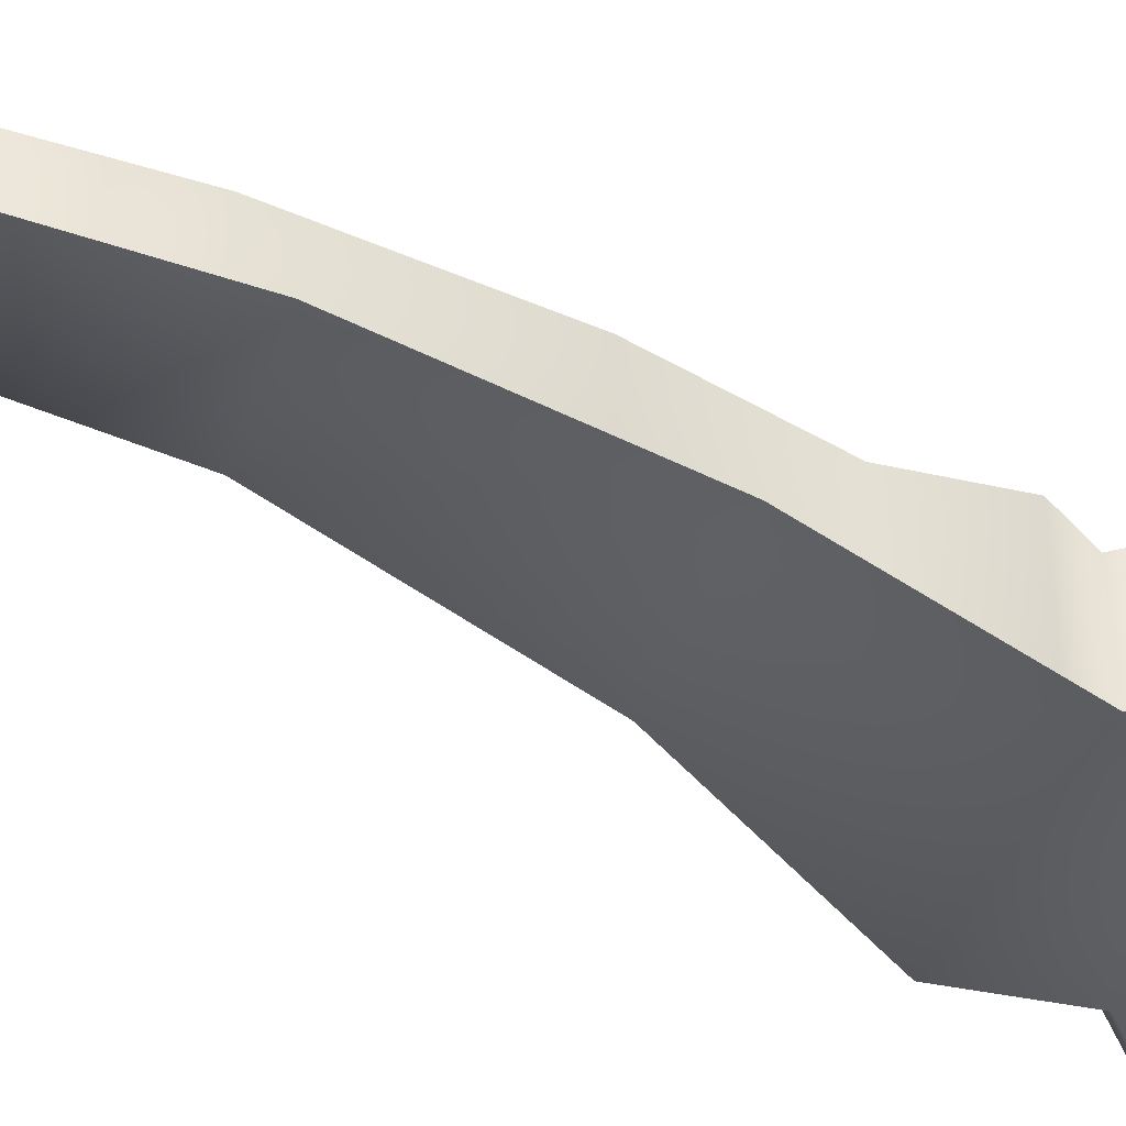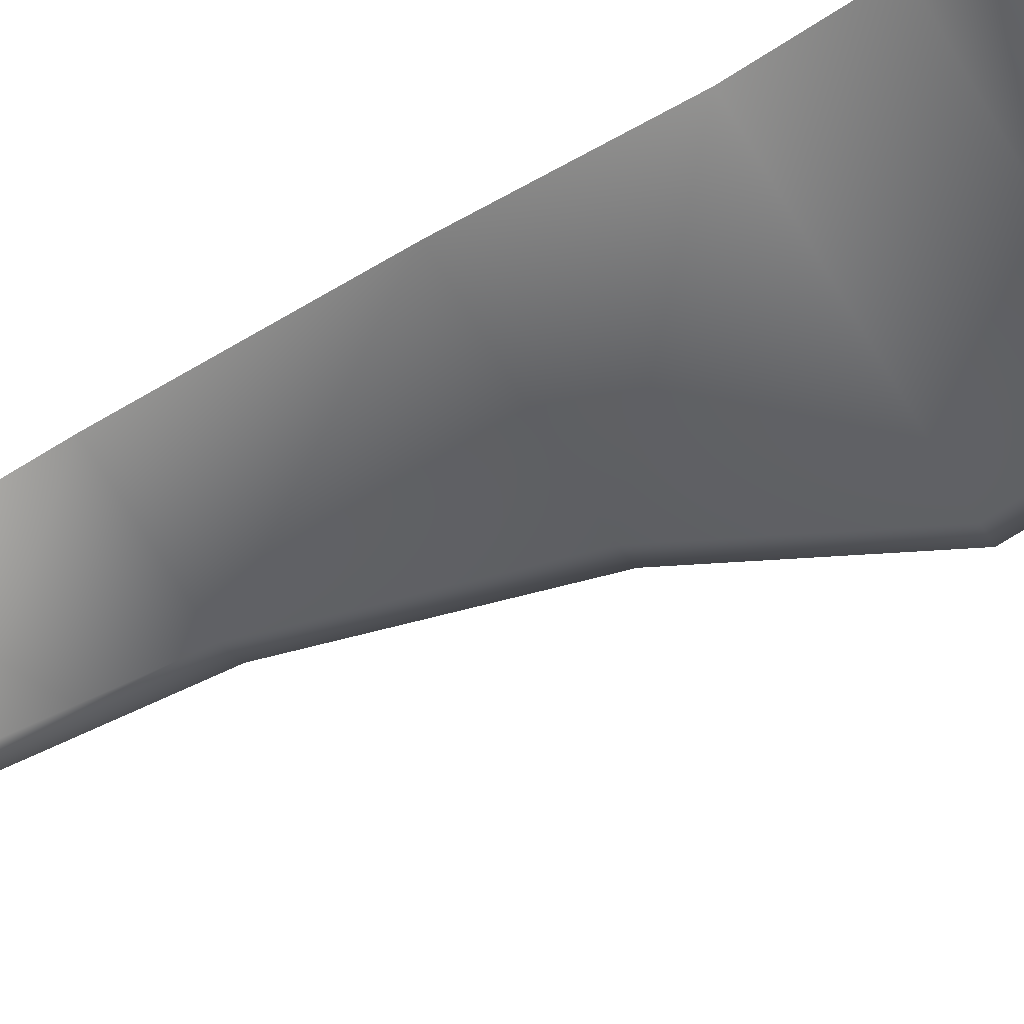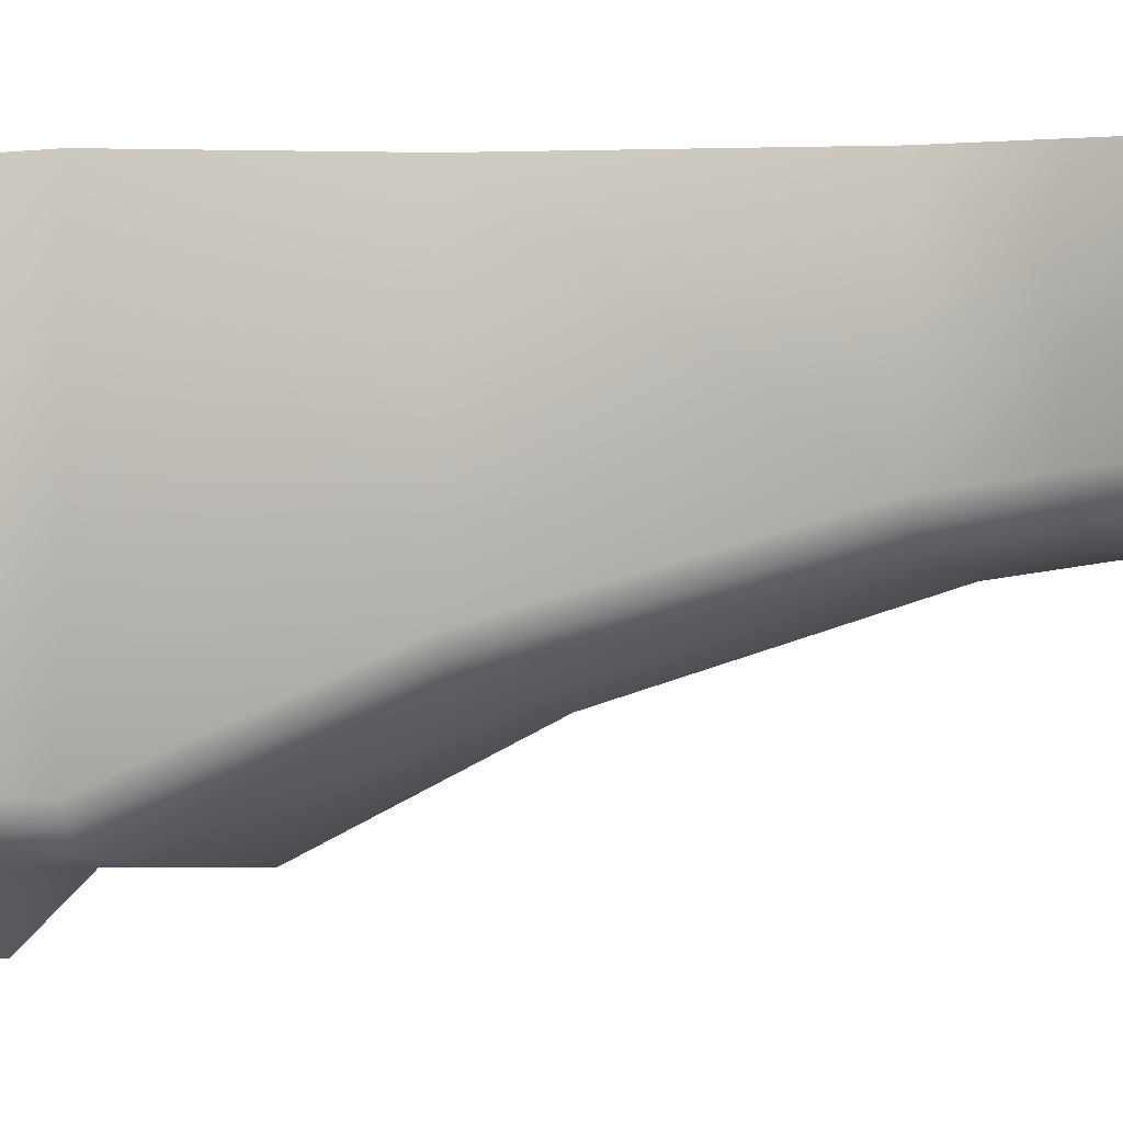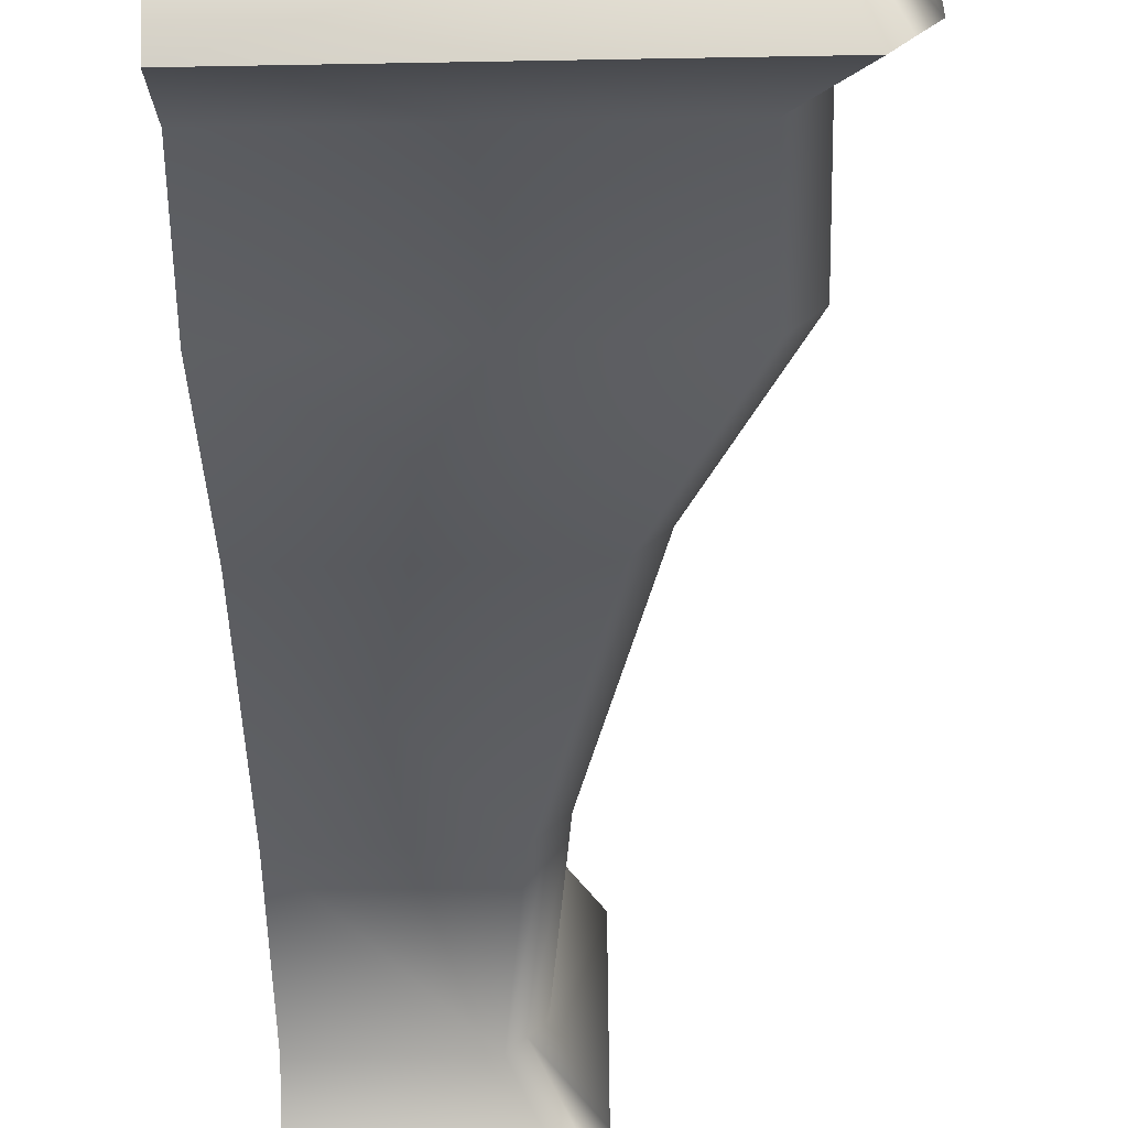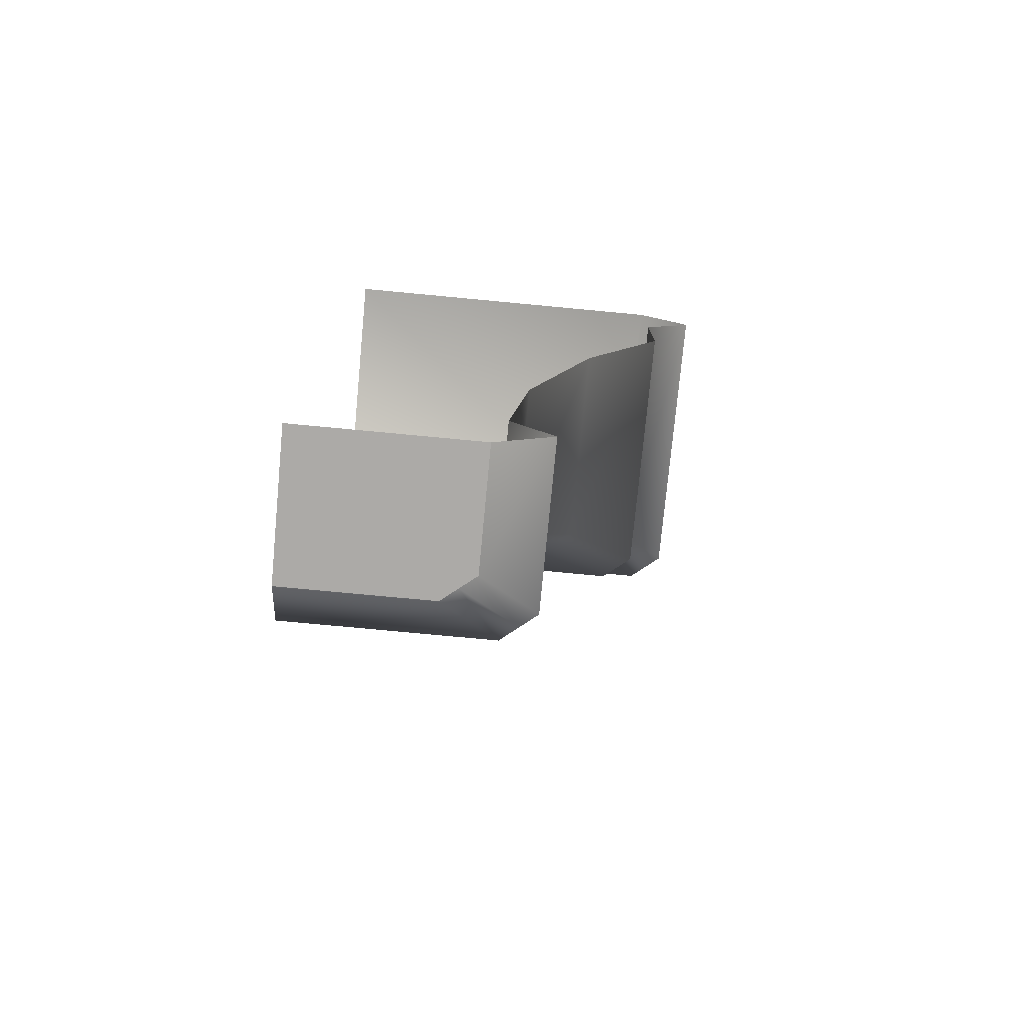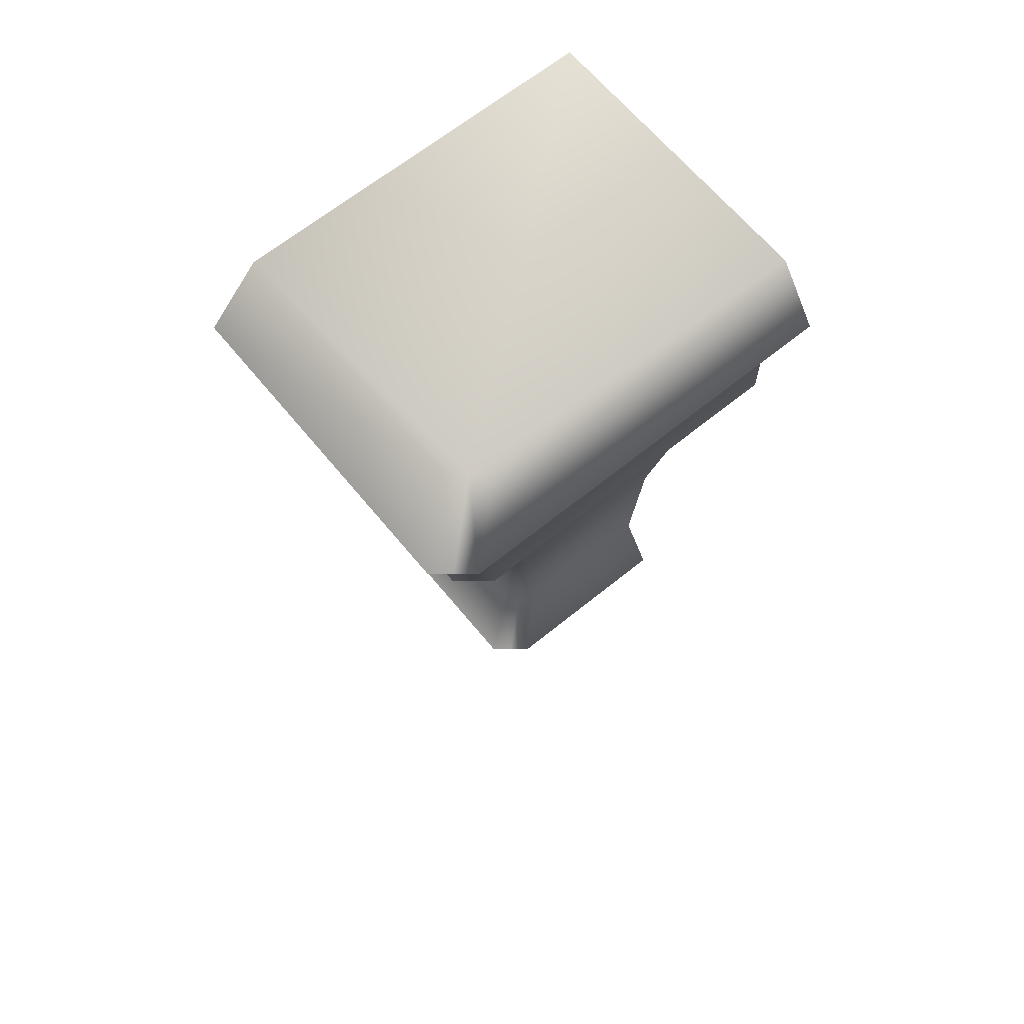
<metadata>
{"format":"obj","ext":"obj","renderer":"f3d","projection":"perspective","resolution":1024,"background":"white","views":[{"elev":-35.7,"azim":72.8,"up":"+Z"},{"elev":-75.9,"azim":121.8,"up":"+Z"},{"elev":-5.3,"azim":-72.1,"up":"+Z"},{"elev":-55.8,"azim":-178.9,"up":"+Z"},{"elev":-76.1,"azim":84.6,"up":"+Y"},{"elev":65.1,"azim":-129.3,"up":"+Y"}]}
</metadata>
<code>
o sponza_77
v 129.8 66.04 57.57
v 129.8 66.04 57.02
v 129.9 66.04 57.02
v 130.3 66.04 57.57
v 129.8 66.04 56.96
v 130.3 66.04 56.9
v 129.9 66.04 56.9
v 129.7 66.42 56.96
v 129.7 66.42 57.57
v 129.7 67.07 57.57
v 129.7 67.07 56.88
v 129.6 66.23 57.57
v 129.6 66.23 56.81
v 129.2 69.1 56.29
v 129.2 69.1 57.57
v 129 69.31 57.57
v 129 69.31 56.09
v 129.2 69.53 57.57
v 129.2 69.53 56.3
v 129.4 67.97 56.62
v 129.4 67.97 57.57
v 129.2 68.66 57.57
v 129.2 68.66 56.29
v 129.8 66.42 56.9
v 129.7 67.07 56.82
v 129.2 69.1 56.23
v 129.2 68.66 56.23
v 129.1 69.31 56.03
v 129.2 69.53 56.23
v 129.5 67.97 56.56
v 129.6 66.23 56.74
v 130.3 69.53 57.57
v 129.8 66.42 56.84
v 129.7 67.07 56.76
v 130.3 67.07 56.76
v 130.3 66.42 56.84
v 129.7 66.23 56.68
v 130.3 66.23 56.68
v 129.3 69.1 56.17
v 129.1 69.31 55.96
v 130.3 69.31 55.96
v 130.3 69.1 56.17
v 129.3 69.53 56.17
v 130.3 69.53 56.17
v 129.5 67.97 56.5
v 129.3 68.66 56.17
v 130.3 68.66 56.17
v 130.3 67.97 56.5
v 129.8 66.04 57.57
v 129.8 66.04 57.02
v 129.8 66.04 56.96
v 130.3 66.04 56.9
v 129.9 66.04 56.9
v 129.1 69.31 56.03
v 129.6 66.23 56.74
v 129.7 66.23 56.68
v 130.3 66.23 56.68
v 129.1 69.31 55.96
v 130.3 69.31 55.96
f 49 50 3
f 49 3 4
f 51 3 50
f 52 4 3
f 52 3 53
f 51 53 3
f 8 9 10
f 8 10 11
f 2 1 12
f 2 12 13
f 8 13 12
f 8 12 9
f 14 15 16
f 14 16 17
f 16 18 19
f 16 19 17
f 20 21 22
f 20 22 23
f 11 10 21
f 11 21 20
f 24 8 11
f 24 11 25
f 14 26 27
f 14 27 23
f 17 54 26
f 17 26 14
f 17 19 29
f 17 29 28
f 23 27 30
f 23 30 20
f 20 30 25
f 20 25 11
f 14 23 22
f 14 22 15
f 13 8 24
f 13 24 55
f 5 2 13
f 5 13 31
f 29 19 18
f 29 18 32
f 33 34 35
f 33 35 36
f 7 56 57
f 7 57 6
f 33 36 38
f 33 38 37
f 39 58 59
f 39 59 42
f 43 44 41
f 43 41 40
f 45 46 47
f 45 47 48
f 34 45 48
f 34 48 35
f 33 24 25
f 33 25 34
f 27 26 39
f 27 39 46
f 39 26 54
f 39 54 58
f 28 29 43
f 28 43 40
f 45 30 27
f 45 27 46
f 34 25 30
f 34 30 45
f 47 46 39
f 47 39 42
f 33 37 55
f 33 55 24
f 31 56 7
f 31 7 5
f 44 43 29
f 44 29 32

</code>
